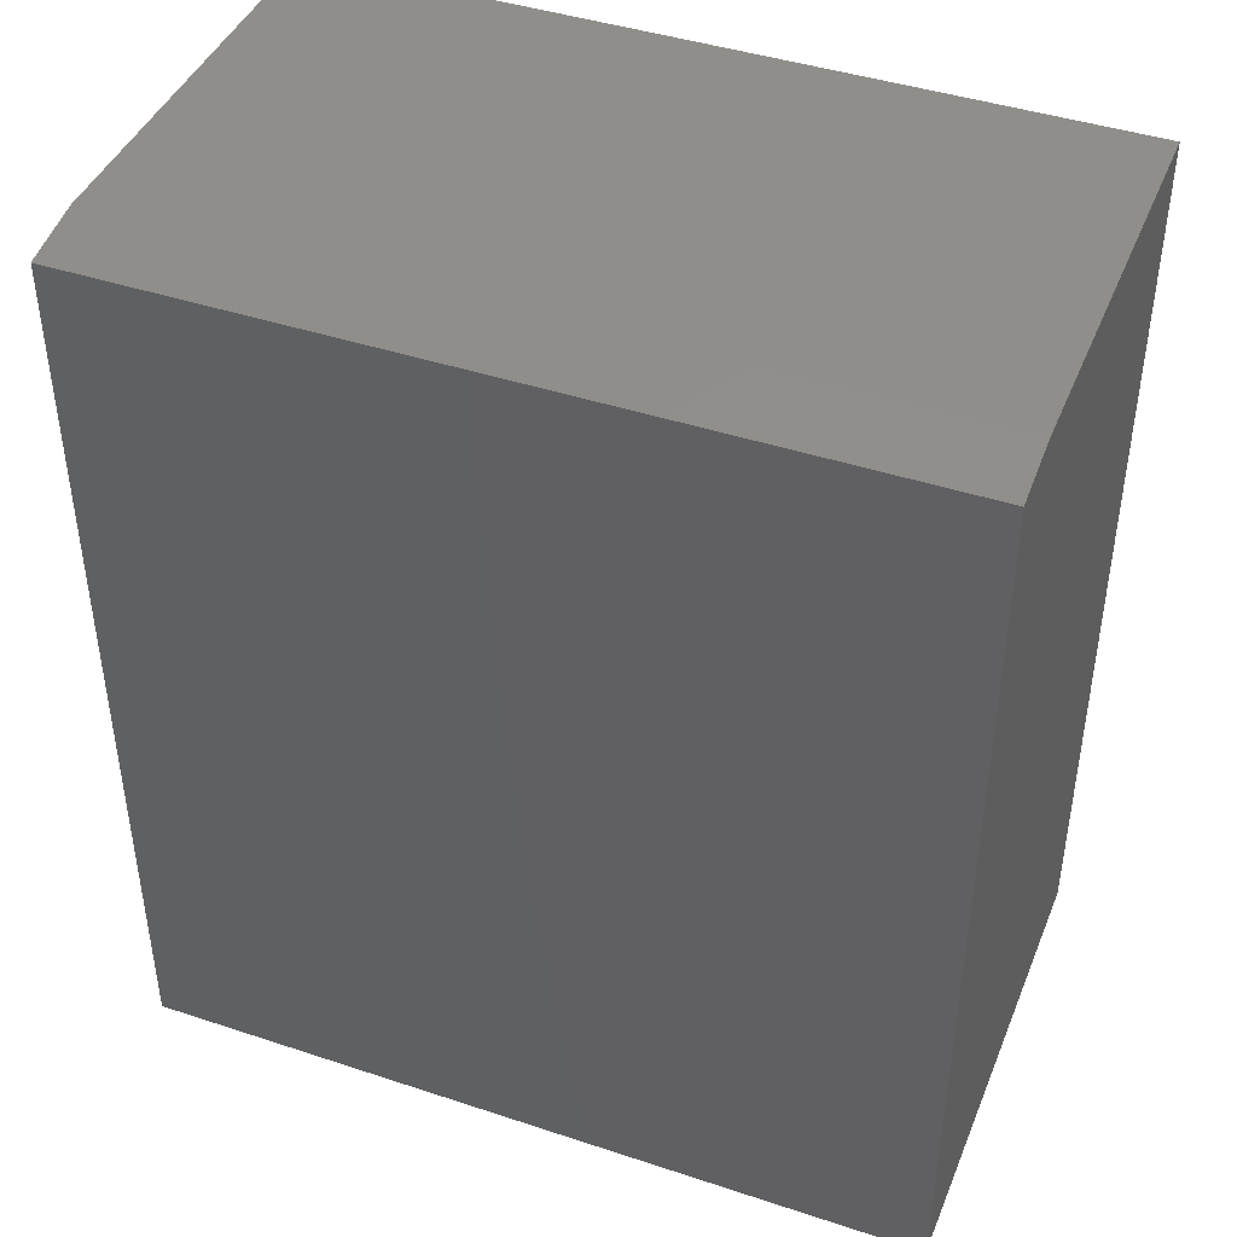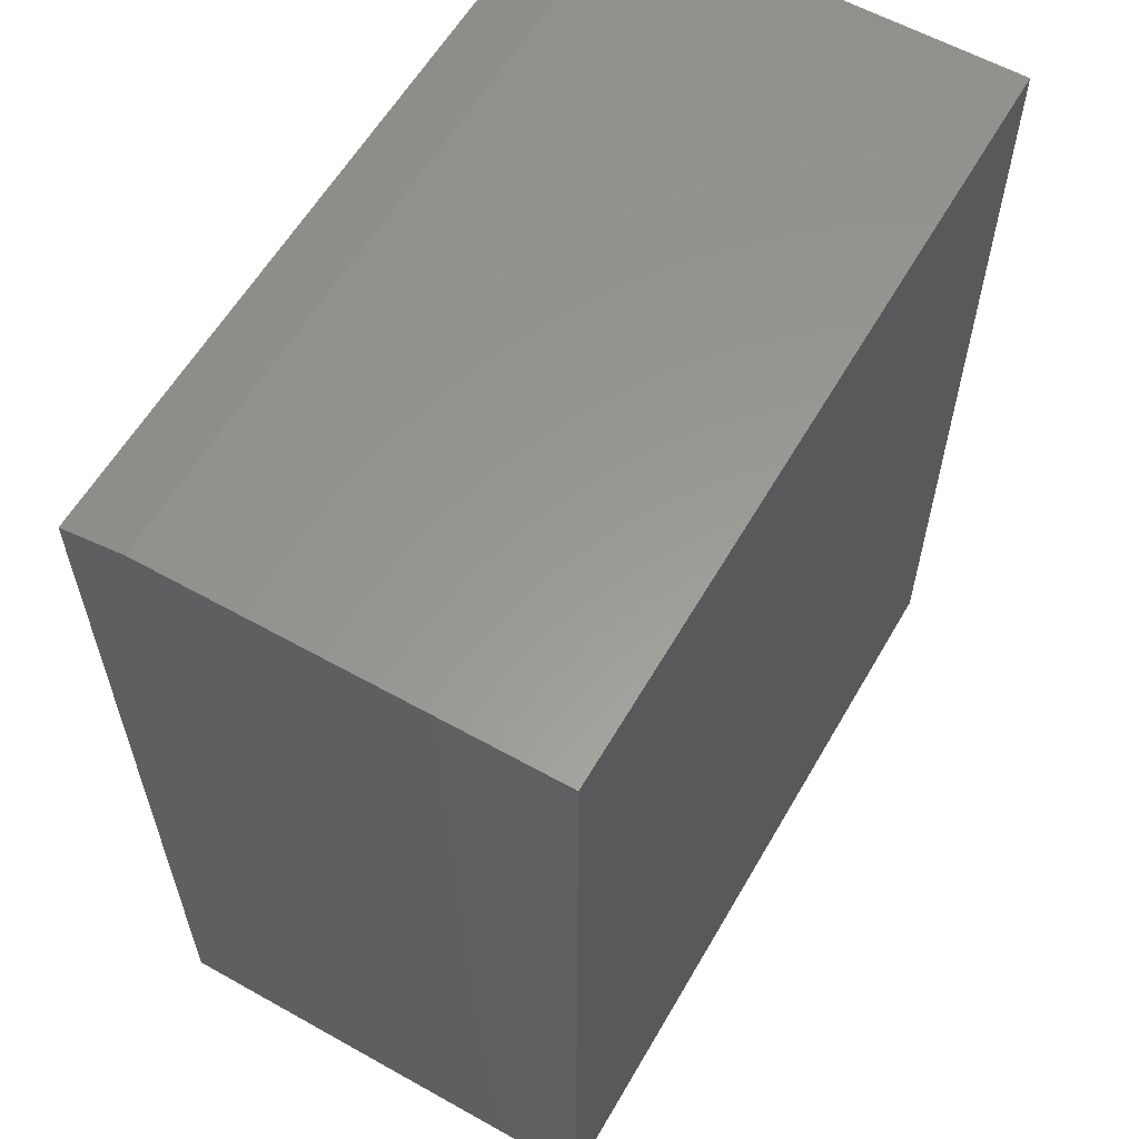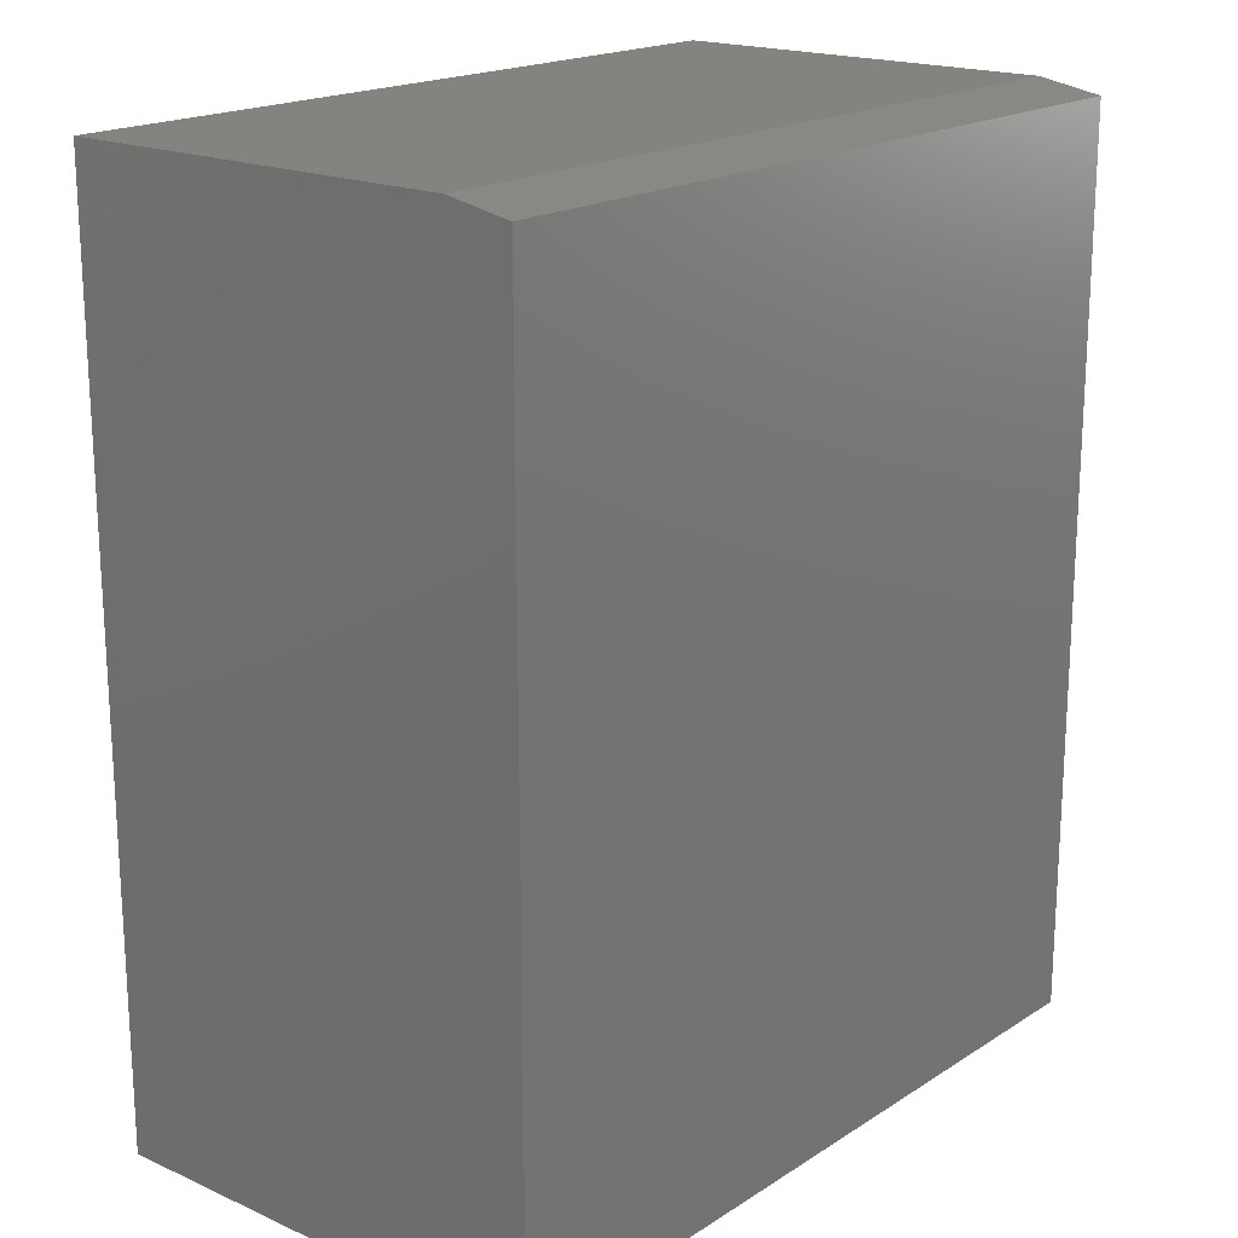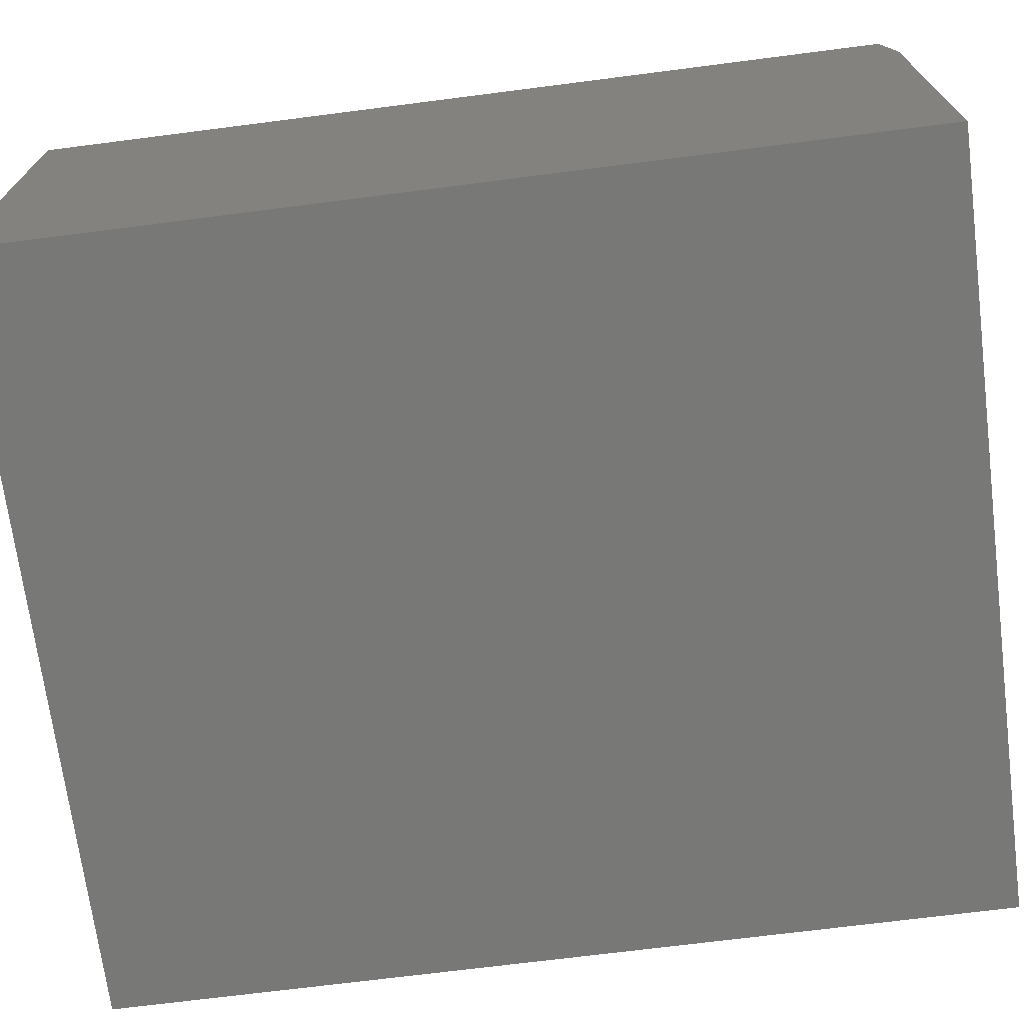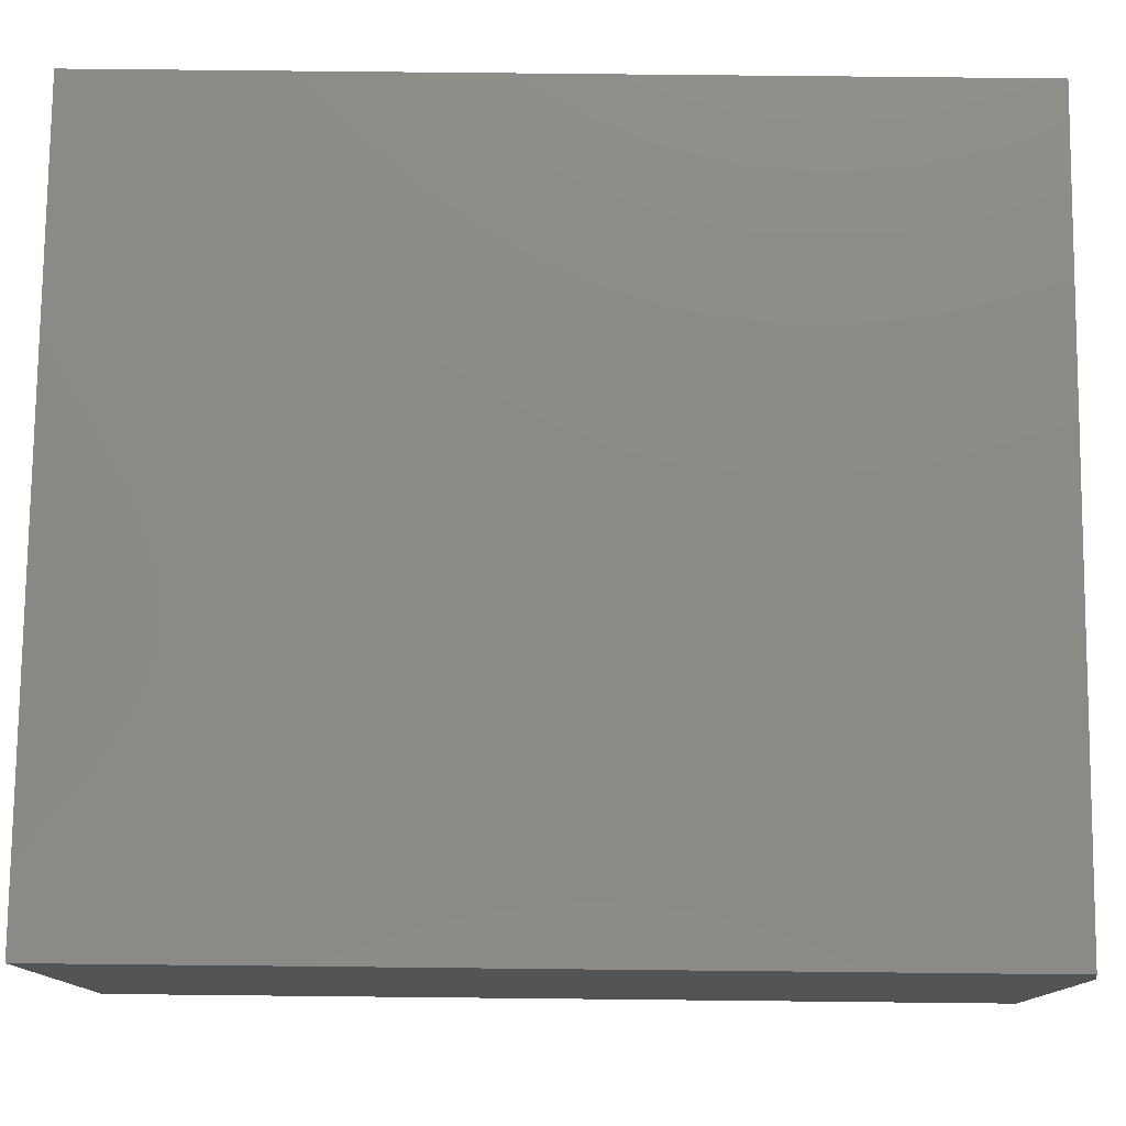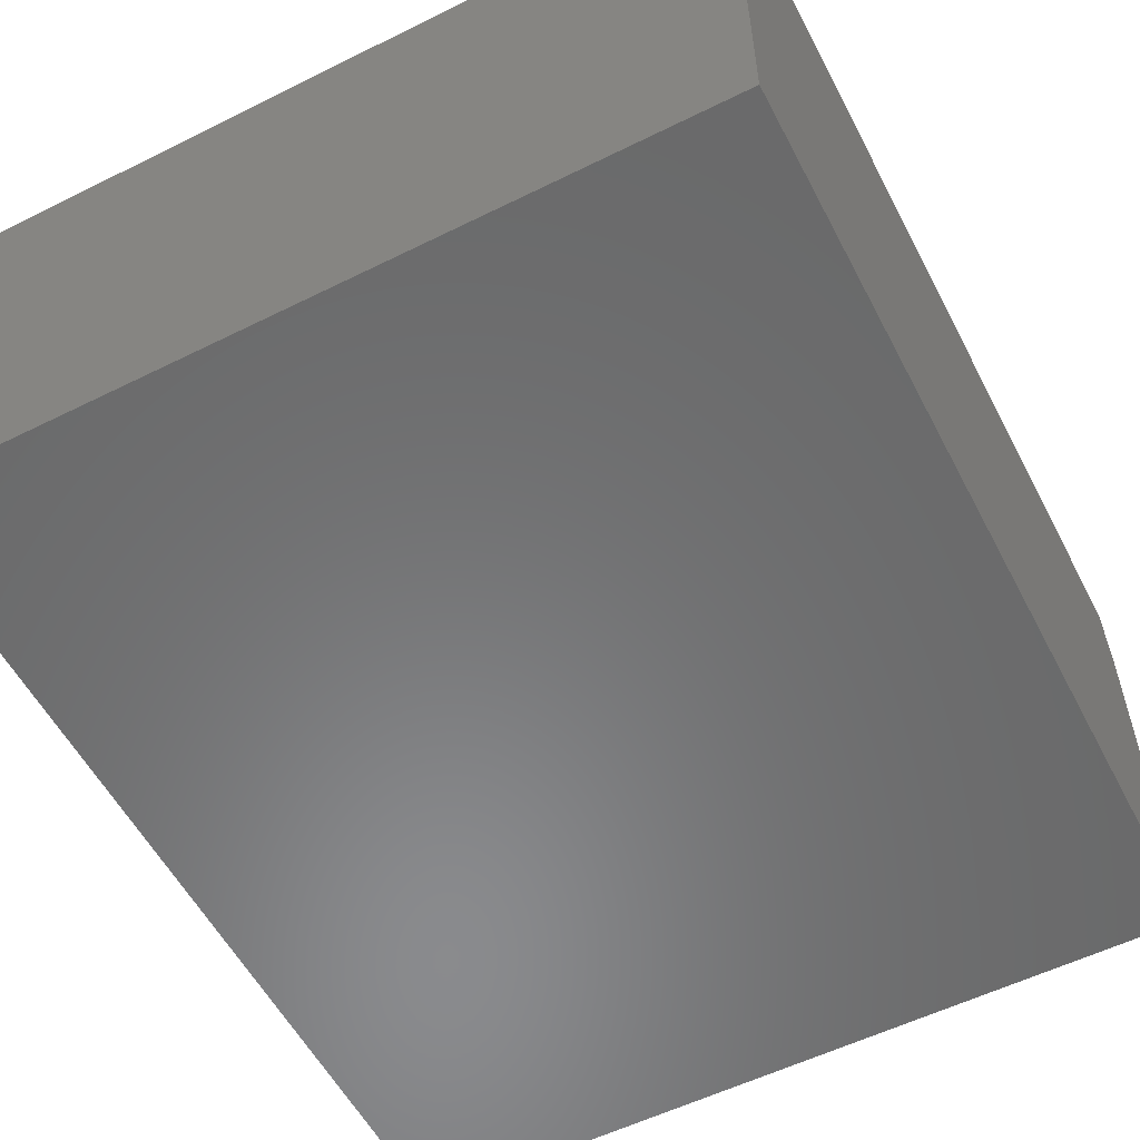
<metadata>
{"format":"stl","ext":"stl","renderer":"f3d","projection":"perspective","resolution":1024,"background":"white","views":[{"elev":43.1,"azim":21.4,"up":"+Y"},{"elev":59.4,"azim":119.9,"up":"+Y"},{"elev":18.8,"azim":-50.0,"up":"+Y"},{"elev":-70.6,"azim":97.3,"up":"+Z"},{"elev":77.7,"azim":90.6,"up":"+Z"},{"elev":-56.3,"azim":27.4,"up":"+Z"}]}
</metadata>
<code>
# stl→obj: 10 verts, 16 faces
v -0.75 -0.6094 0.6172
v 0.2885 -0.6094 0.6172
v -0.75 0.5781 0.6172
v 0.2885 0.5781 0.6172
v -0.75 -0.6094 0
v -0.75 0.5938 0
v -0.75 0.5938 0.5312
v 0.2885 0.5938 0.5312
v 0.2885 0.5938 0
v 0.2885 -0.6094 0
f 1 2 3
f 3 2 4
f 5 1 6
f 6 1 3
f 6 3 7
f 8 9 7
f 7 9 6
f 2 10 4
f 4 10 9
f 4 9 8
f 3 4 7
f 7 4 8
f 5 6 10
f 10 6 9
f 1 5 2
f 2 5 10

</code>
